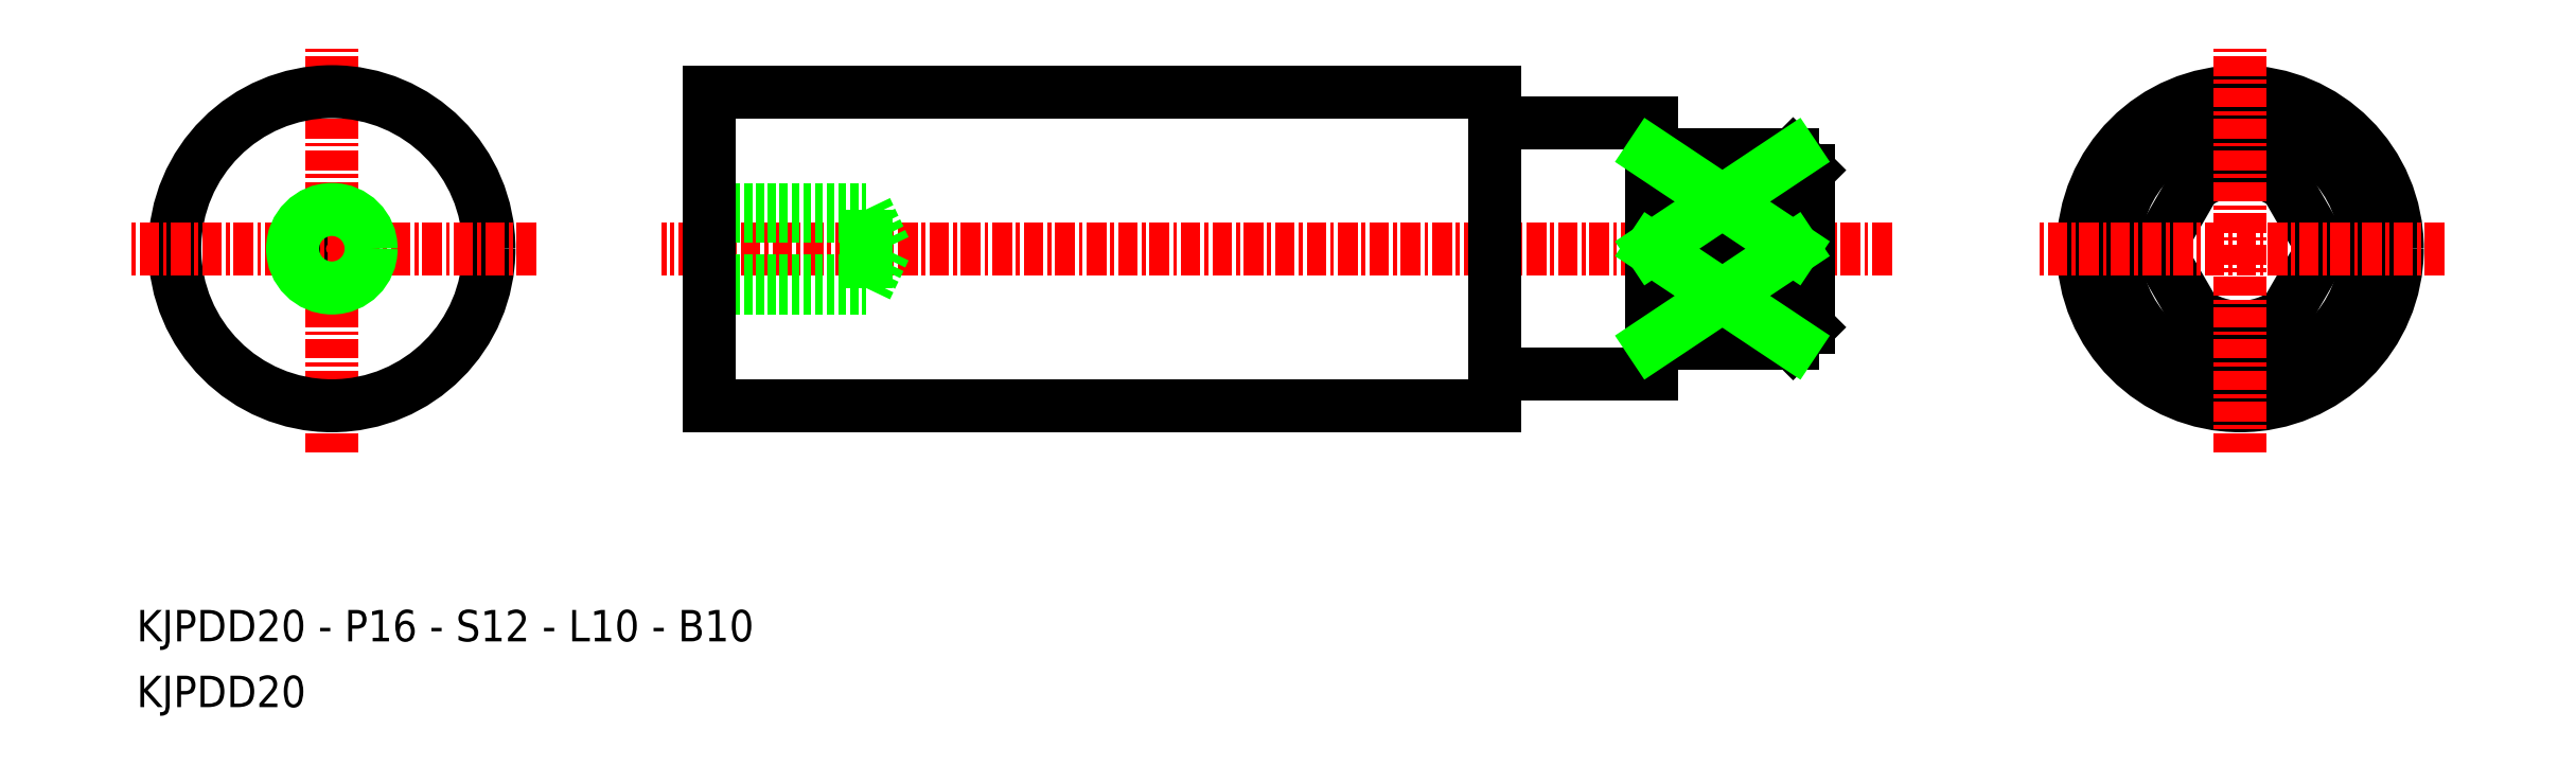
<metadata>
{"format":"dxf","ext":"dxf","renderer":"ezdxf+matplotlib","layout":"modelspace","background":"white","min_lineweight":24,"dpi":150}
</metadata>
<code>
0
SECTION
2
ENTITIES
0
LINE
8
0
10
346.2
20
133.5
30
0
11
296.2
21
133.5
31
0
0
LINE
8
0
10
346.2
20
153.5
30
0
11
296.2
21
153.5
31
0
0
LINE
8
CENTER
10
371.5
20
143.5
30
0
11
293.2
21
143.5
31
0
0
LINE
8
CENTER
10
272.2
20
130.5
30
0
11
272.2
21
156.5
31
0
0
CIRCLE
8
0
10
272.2
20
143.5
30
0
40
10
0
TEXT
8
0
10
259.8
20
118.5
30
0
40
2
1
KJPDD20 - P16 - S12 - L10 - B10
0
CIRCLE
8
0
10
272.2
20
143.5
30
0
40
2.067
0
LINE
8
CENTER
10
285.2
20
143.5
30
0
11
259.2
21
143.5
31
0
0
TEXT
8
0
10
259.8
20
114.3
30
0
40
2
1
KJPDD20
0
LINE
8
0
10
296.2
20
145.6
30
0
11
306.2
21
145.6
31
0
0
LINE
8
0
10
296.2
20
141.4
30
0
11
306.2
21
141.4
31
0
0
LINE
8
0
10
296.2
20
146
30
0
11
306.2
21
146
31
0
0
LINE
8
0
10
296.2
20
141
30
0
11
306.2
21
141
31
0
0
LINE
8
0
10
296.2
20
133.5
30
0
11
296.2
21
143.5
31
0
0
LINE
8
0
10
296.2
20
153.5
30
0
11
296.2
21
143.5
31
0
0
LINE
8
0
10
306.2
20
141
30
0
11
306.2
21
143.5
31
0
0
LINE
8
0
10
306.2
20
146
30
0
11
306.2
21
143.5
31
0
0
LINE
8
0
10
306.2
20
141.4
30
0
11
306.2
21
143.5
31
0
0
LINE
8
0
10
306.2
20
141
30
0
11
307.4
21
143.5
31
0
0
LINE
8
0
10
306.2
20
146
30
0
11
307.4
21
143.5
31
0
0
LINE
8
0
10
306.2
20
145.6
30
0
11
306.2
21
143.5
31
0
0
LINE
8
0
10
365.2
20
137.5
30
0
11
356.2
21
137.5
31
0
0
LINE
8
0
10
365.2
20
149.5
30
0
11
356.2
21
149.5
31
0
0
LINE
8
0
10
356.2
20
137.5
30
0
11
356.2
21
143.5
31
0
0
LINE
8
0
10
346.2
20
135.5
30
0
11
346.2
21
143.5
31
0
0
LINE
8
0
10
356.2
20
135.5
30
0
11
346.2
21
135.5
31
0
0
LINE
8
0
10
346.2
20
135.5
30
0
11
346.2
21
133.5
31
0
0
LINE
8
0
10
356.2
20
137.5
30
0
11
356.2
21
135.5
31
0
0
LINE
8
0
10
356.2
20
151.5
30
0
11
346.2
21
151.5
31
0
0
LINE
8
0
10
346.2
20
151.5
30
0
11
346.2
21
143.5
31
0
0
LINE
8
0
10
346.2
20
151.5
30
0
11
346.2
21
153.5
31
0
0
LINE
8
0
10
356.2
20
149.5
30
0
11
356.2
21
143.5
31
0
0
LINE
8
0
10
356.2
20
149.5
30
0
11
356.2
21
151.5
31
0
0
LINE
8
0
10
365.2
20
137.5
30
0
11
365.2
21
143.5
31
0
0
LINE
8
0
10
366.2
20
148.5
30
0
11
366.2
21
138.5
31
0
0
LINE
8
0
10
365.2
20
149.5
30
0
11
365.2
21
143.5
31
0
0
LINE
8
0
10
366.2
20
143.5
30
0
11
366.2
21
144
31
0
0
LINE
8
0
10
365.2
20
149.5
30
0
11
365.2
21
149.5
31
0
0
LINE
8
0
10
365.2
20
149.5
30
0
11
366.2
21
148.5
31
0
0
LINE
8
0
10
365.2
20
137.5
30
0
11
365.2
21
137.5
31
0
0
LINE
8
0
10
365.2
20
137.5
30
0
11
366.2
21
138.5
31
0
0
CIRCLE
8
0
10
393.7
20
143.5
30
0
40
10
0
LINE
8
0
10
356.2
20
143.5
30
0
11
365.2
21
143.5
31
0
0
LINE
8
0
10
356.2
20
143.5
30
0
11
365.2
21
149.5
31
0
0
LINE
8
0
10
356.2
20
149.5
30
0
11
365.2
21
143.5
31
0
0
LINE
8
0
10
365.2
20
143.5
30
0
11
356.2
21
137.5
31
0
0
LINE
8
0
10
356.2
20
143.5
30
0
11
365.2
21
137.5
31
0
0
ARC
8
0
10
393.7
20
143.5
30
0
40
5
50
354.2
51
5.797
0
ARC
8
0
10
393.7
20
143.5
30
0
40
6
50
70.53
51
109.5
0
CIRCLE
8
0
10
393.7
20
143.5
30
0
40
8
0
LINE
8
0
10
391.7
20
137.8
30
0
11
388.4
21
143.5
31
0
0
LINE
8
0
10
391.7
20
149.1
30
0
11
388.4
21
143.5
31
0
0
LINE
8
0
10
395.7
20
149.1
30
0
11
399
21
143.5
31
0
0
LINE
8
0
10
395.7
20
137.8
30
0
11
399
21
143.5
31
0
0
ARC
8
0
10
393.7
20
143.5
30
0
40
5
50
54.2
51
125.8
0
ARC
8
0
10
393.7
20
143.5
30
0
40
6
50
250.5
51
289.5
0
ARC
8
0
10
393.7
20
143.5
30
0
40
5
50
174.2
51
185.8
0
ARC
8
0
10
393.7
20
143.5
30
0
40
5
50
234.2
51
305.8
0
CIRCLE
8
0
10
272.2
20
143.5
30
0
40
2.5
0
LINE
8
CENTER
10
406.7
20
143.5
30
0
11
380.7
21
143.5
31
0
0
LINE
8
CENTER
10
393.7
20
130.5
30
0
11
393.7
21
156.5
31
0
0
ENDSEC
0
EOF

</code>
